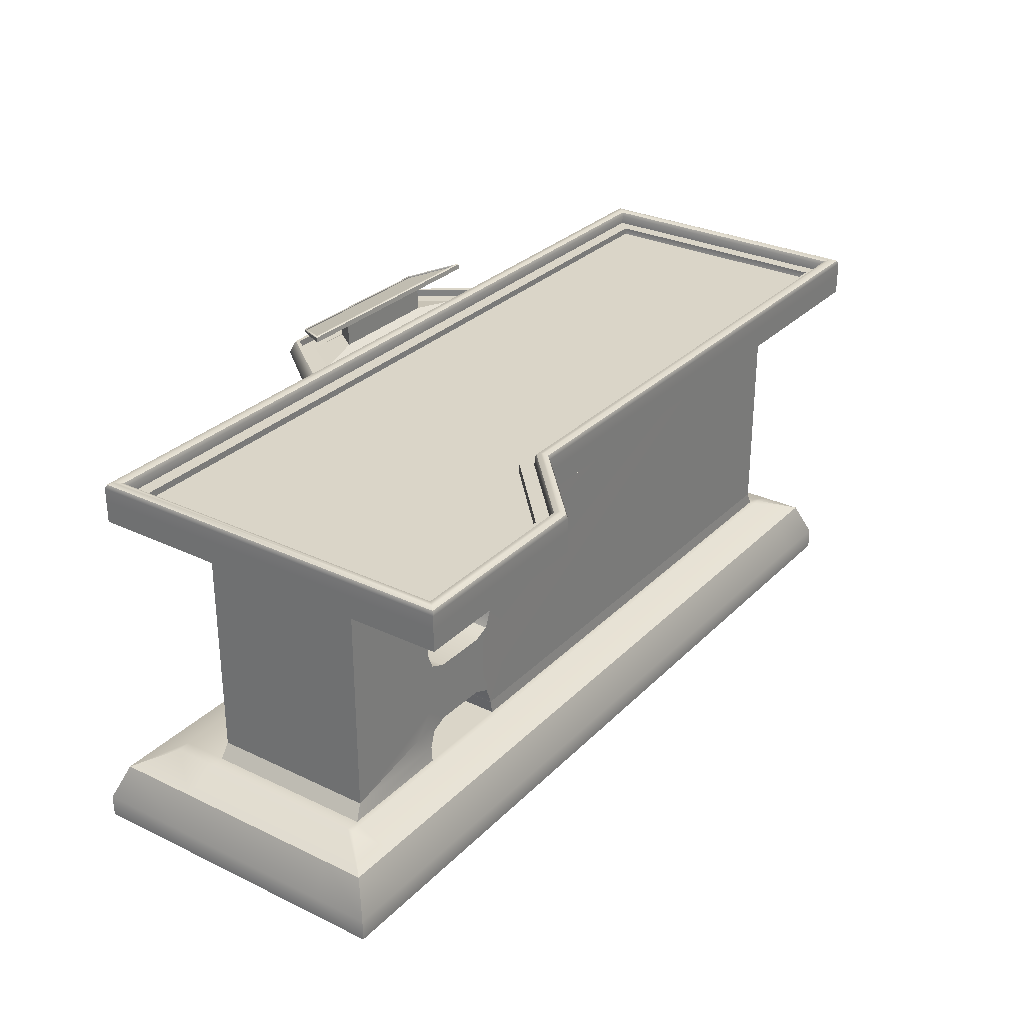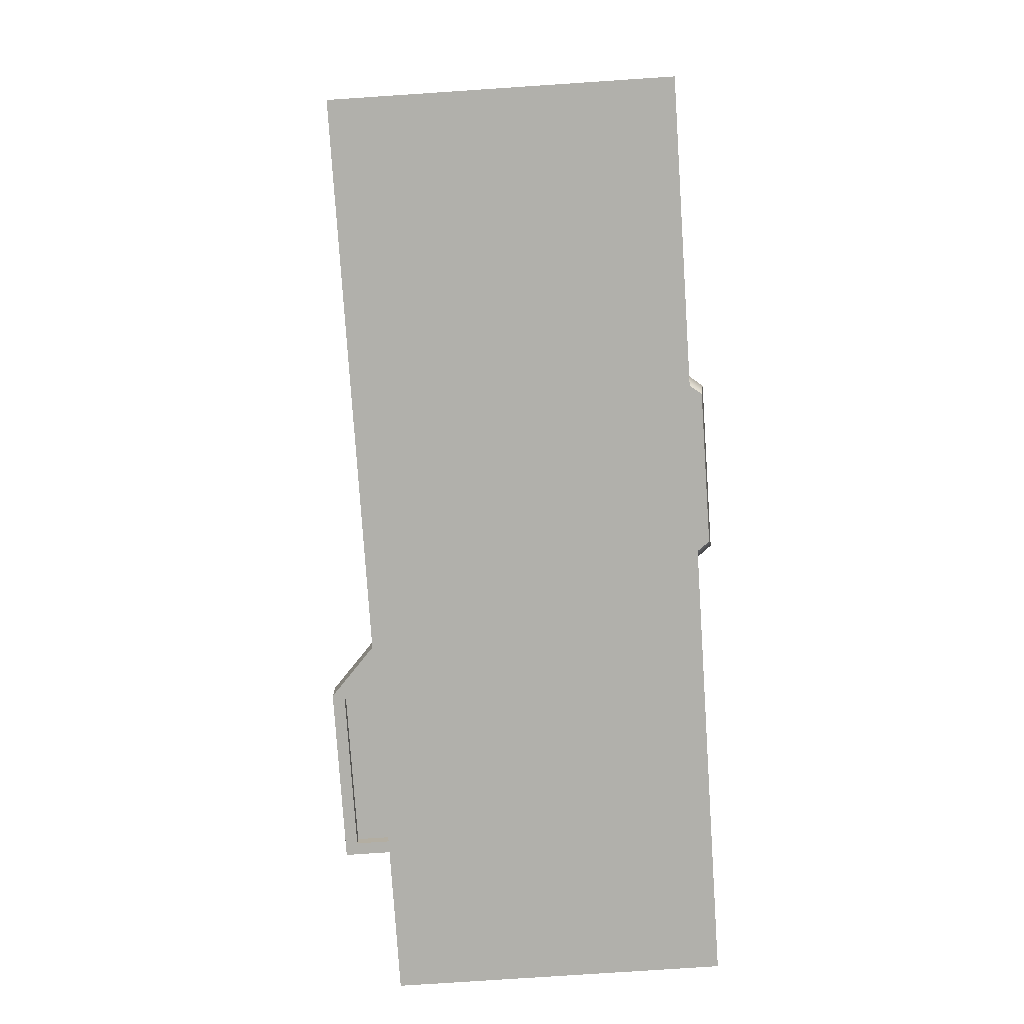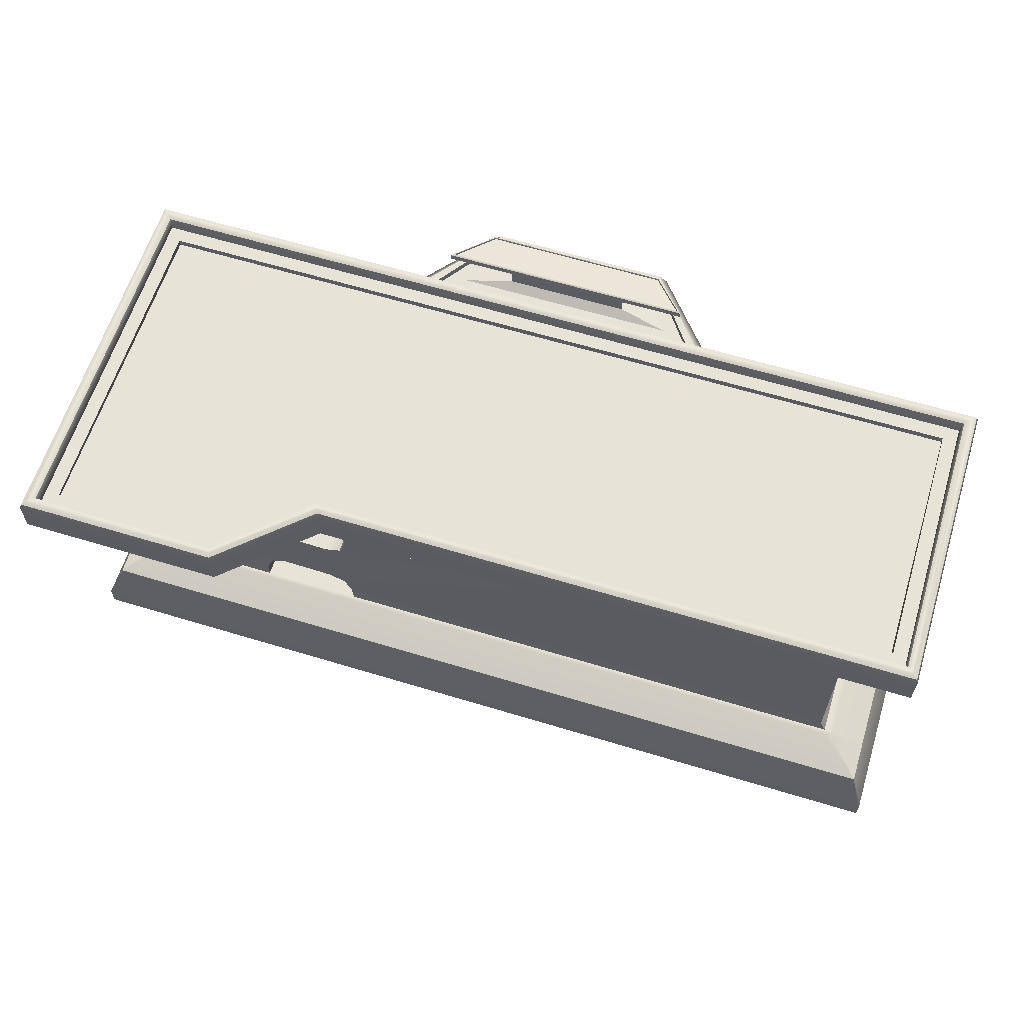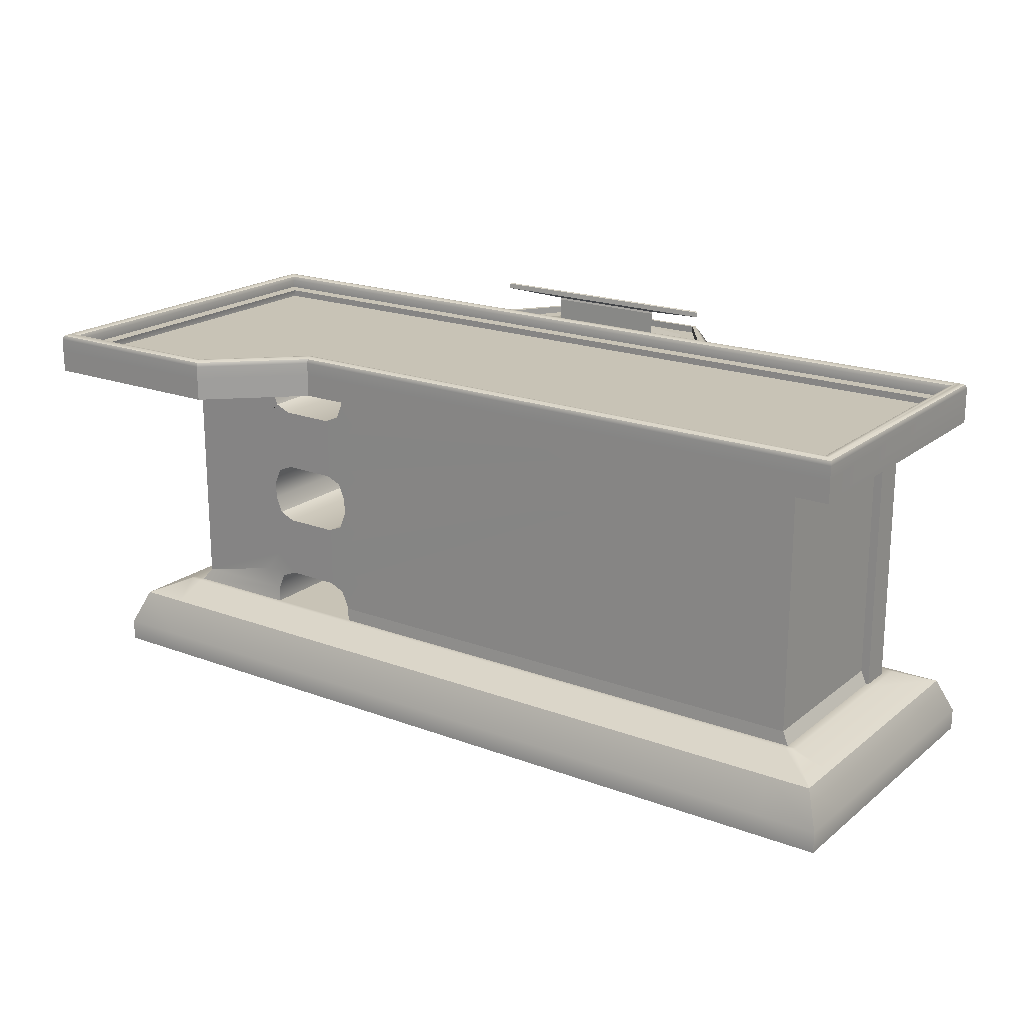
<metadata>
{"format":"obj","ext":"obj","renderer":"f3d","projection":"perspective","resolution":1024,"background":"white","views":[{"elev":29.4,"azim":125.2,"up":"+Y"},{"elev":-78.5,"azim":-86.2,"up":"+Y"},{"elev":61.9,"azim":-162.8,"up":"+Y"},{"elev":19.5,"azim":-145.0,"up":"+Y"}]}
</metadata>
<code>
g default
v -6.981 -0.227 0.3318
v 5.723 -0.227 0.3318
v -6.981 -0.227 -0.2787
v 5.723 -0.227 -0.2787
v -6.981 5.747 0.3318
v -3.242 5.747 0.3318
v -6.981 5.747 -0.2787
v -3.242 5.747 -0.2787
g Box002 Table
f 1 3 4 2
f 5 6 8 7
f 1 2 6 5
f 2 4 8 6
f 4 3 7 8
f 3 1 5 7
g default
v 8.107 5.81 -5.708
v 5.067 5.81 -5.708
v 3.49 5.81 -4.261
v -7.491 5.81 -4.261
v -7.491 5.81 0.3997
v 8.107 5.81 0.3997
v 8.087 5.938 -5.708
v 5.046 5.938 -5.708
v 3.469 5.938 -4.261
v -7.512 5.938 -4.261
v -7.491 5.938 0.3997
v 8.107 5.938 0.3997
g Table polySurface5
f 15 16 10 9
f 16 17 11 10
f 17 18 12 11
f 18 19 13 12
f 19 20 14 13
f 20 15 9 14
g default
v 3.49 5.81 -4.261
v -7.491 5.81 -4.261
v -7.491 5.81 0.3997
v 8.107 5.81 0.3997
v 8.107 5.81 -5.708
v 5.067 5.81 -5.708
g Table polySurface3
f 21 22 23 24
f 24 25 26 21
g default
v 8.61 5.434 -6.232
v 4.842 5.434 -6.232
v 3.265 5.434 -4.785
v -8.035 5.434 -4.785
v -8.035 5.434 0.9235
v 8.611 5.434 0.9235
v 8.61 5.854 -6.232
v 4.842 5.854 -6.232
v 3.265 5.854 -4.785
v -8.035 5.854 -4.785
v -8.035 5.854 0.9235
v 8.611 5.854 0.9235
v 4.944 5.434 -5.97
v 8.348 5.434 -5.97
v 8.348 5.434 0.6615
v -7.773 5.434 0.6615
v -7.773 5.434 -4.523
v 3.367 5.434 -4.523
v 4.944 5.696 -5.97
v 8.348 5.696 -5.97
v 8.348 5.696 0.6615
v -7.773 5.696 0.6615
v -7.773 5.696 -4.523
v 3.367 5.696 -4.523
v 8.348 5.938 -5.97
v 4.944 5.938 -5.97
v 3.367 5.938 -4.523
v -7.773 5.938 -4.523
v -7.753 5.938 0.6615
v 8.369 5.938 0.6615
v 5.046 5.696 -5.708
v 8.087 5.696 -5.708
v 8.087 5.696 0.3997
v -7.512 5.696 0.3997
v -7.512 5.696 -4.261
v 3.469 5.696 -4.261
v 8.087 5.938 -5.708
v 5.046 5.938 -5.708
v 3.469 5.938 -4.261
v -7.512 5.938 -4.261
v -7.491 5.938 0.3997
v 8.107 5.938 0.3997
v -2.477 5.638 0.9244
v -1.386 5.638 2.339
v 1.909 5.638 2.348
v 3.001 5.638 0.9244
v -2.715 5.869 0.9244
v -1.529 5.869 2.387
v 2.052 5.854 2.397
v 3.239 5.854 0.9244
v -2.477 6.051 0.9244
v -1.386 6.051 2.339
v 1.909 6.051 2.348
v 3.001 6.051 0.9244
v -2.3 6.051 0.9244
v -1.354 6.051 2.264
v 1.878 6.051 2.273
v 2.824 6.051 0.9244
v -2.3 5.923 0.9244
v -1.354 5.923 2.264
v 1.878 5.923 2.273
v 2.824 5.923 0.9244
v 5.162 5.696 -5.207
v 7.586 5.696 -5.207
v 7.586 5.696 -0.1012
v -7.011 5.696 -0.1012
v -7.011 5.696 -3.76
v 3.639 5.696 -3.76
v 3.639 5.696 -0.1012
v 7.586 5.696 -3.696
v 5.162 5.696 -3.735
v 5.162 5.696 -0.1012
v 7.398 5.696 -0.2892
v 5.35 5.696 -0.2892
v 5.35 5.696 -3.544
v 7.398 5.696 -3.511
v -6.823 5.696 -0.2892
v -6.823 5.696 -3.572
v 3.451 5.696 -3.572
v 3.451 5.696 -0.2892
v -8.053 -1.157 1.517
v 8.799 -1.157 1.517
v -8.053 -1.157 -4.642
v 8.799 -1.157 -4.642
v -6.938 -1.157 -4.642
v 7.594 -1.157 -4.642
v 7.594 -1.157 1.517
v -6.938 -1.157 1.517
v -8.053 -1.157 -0.2938
v -8.053 -1.157 -3.587
v 8.799 -1.157 -3.587
v 8.799 -1.157 -0.2938
v 7.594 -1.157 -3.587
v 7.594 -1.157 -0.2938
v -6.938 -1.157 -0.2938
v -6.938 -1.157 -3.587
v 7.594 0.2003 -0.2938
v 7.594 0.2003 -3.587
v -6.938 0.2003 -3.587
v -6.938 0.2003 -0.2938
v 3.413 -1.157 -4.642
v 5.342 -1.157 -4.642
v 5.342 -1.157 1.517
v 3.413 -1.157 1.517
v 3.413 -1.157 -3.587
v 5.342 -1.157 -3.587
v 3.413 0.2003 -3.587
v 5.342 0.2003 -3.587
v 5.342 0.2003 -0.2938
v 3.413 0.2003 -0.2938
v -1.764 5.923 1.202
v -1.21 5.923 1.987
v 1.734 5.923 1.995
v 2.29 5.923 1.202
v -0.8738 6.033 1.375
v -0.5632 6.033 1.815
v 1.087 6.033 1.82
v 1.399 6.033 1.375
v -0.8738 6.438 1.382
v -0.5632 6.33 1.809
v 1.087 6.329 1.813
v 1.399 6.438 1.382
v -0.8738 6.476 1.392
v -0.5632 6.368 1.818
v 1.087 6.367 1.823
v 1.399 6.476 1.392
v -2.061 6.571 1.177
v -1.426 6.35 2.05
v 1.949 6.347 2.059
v 2.587 6.571 1.177
v 3.413 -0.749 1.517
v 3.413 -0.07772 1.239
v 3.413 0.2004 0.568
v 5.342 0.2004 0.568
v 5.342 -0.07772 1.239
v 5.342 -0.749 1.517
v 8.799 -0.749 -0.2938
v 8.521 -0.07773 -0.2938
v 7.85 0.2003 -0.2938
v 7.85 0.2003 -3.587
v 8.521 -0.07772 -3.587
v 8.799 -0.749 -3.587
v 5.342 -0.749 -4.642
v 5.342 -0.07772 -4.364
v 5.342 0.2004 -3.692
v 3.413 0.2004 -3.692
v 3.413 -0.07771 -4.364
v 3.413 -0.749 -4.642
v -8.053 -0.749 -3.587
v -7.775 -0.07772 -3.587
v -7.104 0.2003 -3.587
v -7.104 0.2003 -0.2938
v -7.775 -0.07773 -0.2938
v -8.053 -0.749 -0.2938
v 7.85 0.2004 0.568
v 8.521 -0.07772 1.239
v 8.799 -0.749 1.517
v 7.594 -0.749 1.517
v 7.594 -0.07772 1.239
v 7.594 0.2004 0.568
v -8.053 -0.749 1.517
v -7.775 -0.07772 1.239
v -7.104 0.2004 0.568
v -6.938 0.2004 0.568
v -6.938 -0.07772 1.239
v -6.938 -0.749 1.517
v -7.104 0.2003 -3.692
v -7.775 -0.07771 -4.364
v -8.053 -0.749 -4.642
v -6.938 -0.749 -4.642
v -6.938 -0.07771 -4.364
v -6.938 0.2003 -3.692
v 8.799 -0.749 -4.642
v 8.521 -0.07771 -4.364
v 7.85 0.2003 -3.692
v 7.594 0.2003 -3.692
v 7.594 -0.07771 -4.364
v 7.594 -0.749 -4.642
v -1.426 6.388 2.05
v 1.949 6.385 2.059
v 2.587 6.664 1.19
v -2.061 6.663 1.19
v 1.929 6.375 2.023
v -1.407 6.377 2.017
v 2.508 6.632 1.238
v -1.98 6.632 1.239
v -1.42 6.402 2.04
v -1.412 6.408 2.025
v -1.407 6.395 2.017
v 1.942 6.402 2.047
v 1.934 6.407 2.032
v 1.929 6.394 2.023
v -2.025 6.675 1.211
v -1.994 6.675 1.23
v -1.98 6.657 1.239
v 2.553 6.675 1.211
v 2.522 6.675 1.23
v 2.508 6.657 1.238
v 8.61 6.095 -6.232
v 8.58 6.169 -6.201
v 8.506 6.2 -6.127
v 4.842 6.095 -6.232
v 4.854 6.169 -6.201
v 4.883 6.2 -6.127
v 3.265 6.095 -4.785
v 3.277 6.169 -4.754
v 3.306 6.2 -4.68
v -8.035 6.095 -4.785
v -8.005 6.169 -4.754
v -7.931 6.2 -4.68
v -8.035 6.095 0.9235
v -8.005 6.169 0.8928
v -7.931 6.2 0.8187
v 8.611 6.095 0.9235
v 8.58 6.169 0.8928
v 8.506 6.2 0.8187
v 8.453 6.2 -6.074
v 8.379 6.169 -6
v 8.348 6.095 -5.97
v 4.903 6.2 -6.074
v 4.932 6.169 -6
v 4.944 6.095 -5.97
v 3.326 6.2 -4.627
v 3.355 6.169 -4.553
v 3.367 6.095 -4.523
v -7.878 6.2 -4.627
v -7.804 6.169 -4.553
v -7.773 6.095 -4.523
v -7.874 6.2 0.7624
v -7.8 6.17 0.6907
v -7.765 6.097 0.6615
v 8.453 6.2 0.7664
v 8.382 6.168 0.6926
v 8.357 6.093 0.6615
g Table polySurface6
f 28 27 40 39
f 27 32 41 40
f 32 31 42 41
f 31 30 43 42
f 30 29 44 43
f 29 28 39 44
f 39 40 46 45
f 40 41 47 46
f 41 42 48 47
f 42 43 49 48
f 43 44 50 49
f 44 39 45 50
f 45 46 58 57
f 46 47 59
f 58 46 59 91 96
f 59 47 48 60 92 95
f 48 49 61 60
f 49 50 62
f 61 49 62 94
f 50 45 57 62
f 51 52 64 63
f 52 53 65 64
f 53 54 66 65
f 54 55 67 66
f 55 56 68 67
f 56 51 63 68
f 74 73 69 70
f 75 74 70 71
f 76 75 71 72
f 78 77 73 74
f 79 78 74 75
f 80 79 75 76
f 72 71 70 69
f 77 78 82 81
f 78 79 83 82
f 79 80 84 83
f 80 77 81
f 81 84 80
f 81 82 86 85
f 82 83 87 86
f 83 84 88 87
f 84 81 85 88
f 57 58 90 89
f 58 96 90
f 59 95 98
f 59 98 91
f 60 61 93 92
f 93 61 94 105 104
f 62 57 89 94
f 94 97 98 95
f 89 90 96 97
f 91 98 100 99
f 98 97 101 100
f 97 96 102 101
f 96 91 99 102
f 92 93 104 103
f 94 95 106 105
f 95 92 103 106
f 120 121 122 131
f 118 120 119 117
f 116 122 121 115
f 113 129 130 114 121 120
f 128 132 131 127
f 108 113 120 118
f 112 110 117 119
f 109 111 122 116
f 114 107 115 121
f 112 119 132 128
f 122 111 127 131
f 135 134 133
f 133 136 135
f 85 86 138 137
f 86 87 139 138
f 87 88 140 139
f 88 85 137 140
f 137 138 142 141
f 138 139 143 142
f 139 140 144 143
f 140 137 141 144
f 141 142 146 145
f 142 143 147 146
f 143 144 148 147
f 144 141 145 148
f 145 146 150 149
f 146 147 151 150
f 147 148 152 151
f 148 145 149 152
f 149 150 154 153
f 150 151 155 154
f 151 152 156 155
f 152 149 153 156
f 120 132 119
f 120 131 132
f 89 97 94
f 159 158 161 160
f 158 157 162 161
f 165 164 167 166
f 164 163 168 167
f 171 170 173 172
f 170 169 174 173
f 177 176 179 178
f 176 175 180 179
f 183 182 185 184
f 182 181 186 185
f 189 188 191 190
f 188 187 192 191
f 195 194 197 196
f 194 193 198 197
f 201 200 203 202
f 200 199 204 203
f 129 162 157 130
f 117 168 163 118
f 127 174 169 128
f 115 180 175 116
f 166 124 123 165
f 178 126 125 177
f 108 183 184 113
f 187 107 114 192
f 109 195 196 111
f 199 110 112 204
f 172 133 134 171
f 160 135 136 159
f 110 199 168 117
f 183 108 118 163
f 107 187 180 115
f 195 109 116 175
f 201 202 124 166
f 186 181 165 123
f 189 190 126 178
f 198 193 177 125
f 113 184 162 129
f 192 114 130 157
f 111 196 174 127
f 204 112 128 169
f 198 125 133 172
f 124 202 171 134
f 186 123 135 160
f 126 190 159 136
f 163 164 182 183
f 164 165 181 182
f 160 161 185 186
f 161 162 184 185
f 178 179 188 189
f 179 180 187 188
f 157 158 191 192
f 158 159 190 191
f 175 176 194 195
f 176 177 193 194
f 172 173 197 198
f 173 174 196 197
f 166 167 200 201
f 167 168 199 200
f 169 170 203 204
f 170 171 202 203
f 210 209 211 212
f 153 154 205 208
f 154 155 206 205
f 155 156 207 206
f 156 153 208 207
f 213 205 206 216
f 205 213 219 208
f 216 206 207 222
f 222 207 208 219
f 215 218 209 210
f 218 224 211 209
f 224 221 212 211
f 221 215 210 212
f 213 214 220 219
f 214 215 221 220
f 215 214 217 218
f 214 213 216 217
f 219 220 223 222
f 220 221 224 223
f 218 217 223 224
f 217 216 222 223
f 33 27 28 34 228 225
f 34 28 29 35 231 228
f 35 29 30 36 234 231
f 38 32 27 33 225 240
f 237 234 36 30 31 37
f 240 237 37 31 32 38
f 227 230 246 243
f 230 233 249 246
f 233 236 252 249
f 236 239 255 252
f 239 242 258 255
f 242 227 243 258
f 245 248 52 51
f 248 251 53 52
f 251 254 54 53
f 254 257 55 54
f 257 260 56 55
f 260 245 51 56
f 225 226 241 240
f 226 227 242 241
f 227 226 229 230
f 226 225 228 229
f 230 229 232 233
f 229 228 231 232
f 233 232 235 236
f 232 231 234 235
f 236 235 238 239
f 235 234 237 238
f 239 238 241 242
f 238 237 240 241
f 243 244 259 258
f 244 245 260 259
f 245 244 247 248
f 244 243 246 247
f 248 247 250 251
f 247 246 249 250
f 251 250 253 254
f 250 249 252 253
f 254 253 256 257
f 253 252 255 256
f 257 256 259 260
f 256 255 258 259
g default
v -6.823 0.4564 -0.2892
v -6.823 0.4565 -3.572
v 3.451 0.4565 -3.572
v 3.451 0.4564 -0.2892
v 7.398 0.4564 -0.2892
v 7.398 0.4565 -3.511
v 3.885 2.123 -3.566
v 3.451 1.781 -3.572
v 3.127 2.235 -3.572
v 3.451 2.557 -3.572
v 3.578 2.25 -3.57
v 3.885 2.123 -0.2892
v 3.578 2.25 -0.2892
v 3.451 2.557 -0.2892
v 3.065 2.06 -0.2892
v 3.451 1.732 -0.2892
v 3.885 3.314 -3.566
v 3.578 3.186 -3.57
v 3.451 2.879 -3.572
v 3.06 3.404 -3.572
v 3.451 3.714 -3.572
v 3.885 3.314 -0.2892
v 3.451 3.66 -0.2892
v 3.117 3.221 -0.2892
v 3.451 2.879 -0.2892
v 3.578 3.186 -0.2892
v 4.915 2.123 -0.2892
v 5.35 1.81 -0.2892
v 5.505 2.394 -0.2892
v 5.35 2.557 -0.2892
v 5.222 2.25 -0.2892
v 4.915 2.123 -3.55
v 5.222 2.25 -3.546
v 5.35 2.557 -3.544
v 5.746 1.8 -3.538
v 5.35 1.611 -3.544
v 4.915 3.314 -0.2892
v 5.222 3.186 -0.2892
v 5.35 2.879 -0.2892
v 5.738 3.765 -0.2892
v 5.35 3.909 -0.2892
v 4.915 3.314 -3.55
v 5.35 3.629 -3.544
v 5.533 3.058 -3.541
v 5.35 2.879 -3.544
v 5.222 3.186 -3.546
v 3.885 0.9318 -3.566
v 3.578 0.8045 -3.57
v 3.451 0.4973 -3.572
v 3.052 1.116 -3.572
v 3.451 1.371 -3.572
v 3.885 0.9317 -0.2892
v 3.451 1.298 -0.2892
v 3.085 0.9148 -0.2892
v 3.451 0.4973 -0.2892
v 3.578 0.8045 -0.2892
v 3.885 4.505 -3.566
v 3.451 4.145 -3.572
v 3.094 4.546 -3.572
v 3.451 4.939 -3.572
v 3.578 4.632 -3.57
v 3.885 4.505 -0.2892
v 3.578 4.632 -0.2892
v 3.451 4.939 -0.2892
v 3.054 4.348 -0.2892
v 3.451 4.078 -0.2892
v 5.345 0.4951 -0.2919
v 5.649 0.8623 -0.2892
v 5.471 1.214 -0.2892
v 5.35 1.239 -0.2892
v 4.913 0.9317 -0.2892
v 5.22 0.8036 -0.29
v 5.345 0.4951 -3.57
v 5.22 0.8036 -3.553
v 4.913 0.9317 -3.55
v 5.35 1.282 -3.544
v 5.69 0.8527 -3.539
v 4.915 4.505 -0.2892
v 5.35 4.174 -0.2892
v 5.636 4.671 -0.2892
v 5.35 4.939 -0.2892
v 5.222 4.632 -0.2892
v 4.915 4.505 -3.55
v 5.222 4.632 -3.546
v 5.35 4.939 -3.544
v 5.718 3.777 -3.538
v 5.35 3.689 -3.544
v 3.451 2.123 -3.572
v 3.451 2.123 -0.2892
v 3.451 3.314 -3.572
v 3.451 3.314 -0.2892
v 5.35 2.123 -0.2892
v 5.35 2.123 -3.544
v 5.35 3.314 -0.2892
v 5.35 3.314 -3.544
v 3.451 0.9317 -3.572
v 3.451 0.9317 -0.2892
v 3.451 4.505 -3.572
v 3.451 4.505 -0.2892
v 5.35 0.9317 -0.2892
v 5.35 0.9317 -3.544
v 5.35 4.505 -0.2892
v 5.35 4.505 -3.544
v -6.823 5.696 -0.2892
v -6.823 5.696 -3.572
v 3.451 5.696 -3.572
v 3.451 5.696 -0.2892
v 7.398 5.696 -0.2892
v 5.35 5.696 -0.2892
v 5.35 5.696 -3.544
v 7.398 5.696 -3.511
v 5.342 0.2003 -3.587
v 5.342 0.2003 -0.2938
v 7.594 0.2003 -0.2938
v 7.594 0.2003 -3.587
v -6.938 0.2003 -3.587
v -6.938 0.2003 -0.2938
v 3.413 0.2003 -0.2938
v 3.413 0.2003 -3.587
g Table polySurface1
f 364 365 262 261
f 365 366 320 319
f 365 319 318 281 280
f 365 280 279 270 269
f 365 269 268 311 310
f 365 310 309 263 262
f 274 270 279 285
f 367 364 261 325 324
f 261 264 315 314
f 261 314 313 276 275
f 261 275 274 285 284
f 261 284 283 326 325
f 368 369 341 340
f 368 340 339 301 300
f 368 300 299 290 289
f 368 289 288 330 329
f 368 329 328 265
f 294 290 299 305
f 370 371 266 346 345
f 266 337 336 296 295
f 266 295 294 305 304
f 266 304 303 347 346
f 371 368 265 266
f 264 263 309 315
f 366 367 324 320
f 373 327 333 372
f 369 370 345 341
f 267 272 287 292
f 312 307 335 331
f 317 322 338 343
f 282 277 302 297
f 374 375 266 265
f 377 261 262 376
f 373 374 265 328 327
f 378 264 261 377
f 379 376 262 263
f 378 379 263 264
f 272 276 313 312 331 330 288 287
f 277 281 318 317 343 347 303 302
f 307 311 268 267 292 296 336 335
f 322 326 283 282 297 301 339 338
f 333 337 266 375 372
f 267 271 273 272
f 271 270 274 273
f 279 278 286 285
f 278 277 282 286
f 287 291 293 292
f 291 290 294 293
f 299 298 306 305
f 298 297 302 306
f 309 308 316 315
f 308 307 312 316
f 317 321 323 322
f 321 320 324 323
f 327 332 334 333
f 332 331 335 334
f 338 342 344 343
f 342 341 345 344
f 270 271 348 269
f 269 348 268
f 268 348 271 267
f 272 273 349 276
f 276 349 275
f 275 349 273 274
f 277 278 350 281
f 281 350 280
f 280 350 278 279
f 285 286 351 284
f 284 351 283
f 283 351 286 282
f 290 291 352 289
f 289 352 288
f 288 352 291 287
f 292 293 353 296
f 296 353 295
f 295 353 293 294
f 297 298 354 301
f 301 354 300
f 300 354 298 299
f 305 306 355 304
f 304 355 303
f 303 355 306 302
f 307 308 356 311
f 311 356 310
f 310 356 308 309
f 315 316 357 314
f 314 357 313
f 313 357 316 312
f 320 321 358 319
f 319 358 318
f 318 358 321 317
f 322 323 359 326
f 326 359 325
f 325 359 323 324
f 331 332 360 330
f 330 360 329
f 329 360 328
f 328 360 332 327
f 333 334 361 337
f 337 361 336
f 336 361 334 335
f 341 342 362 340
f 340 362 339
f 339 362 342 338
f 343 344 363 347
f 347 363 346
f 346 363 344 345

</code>
